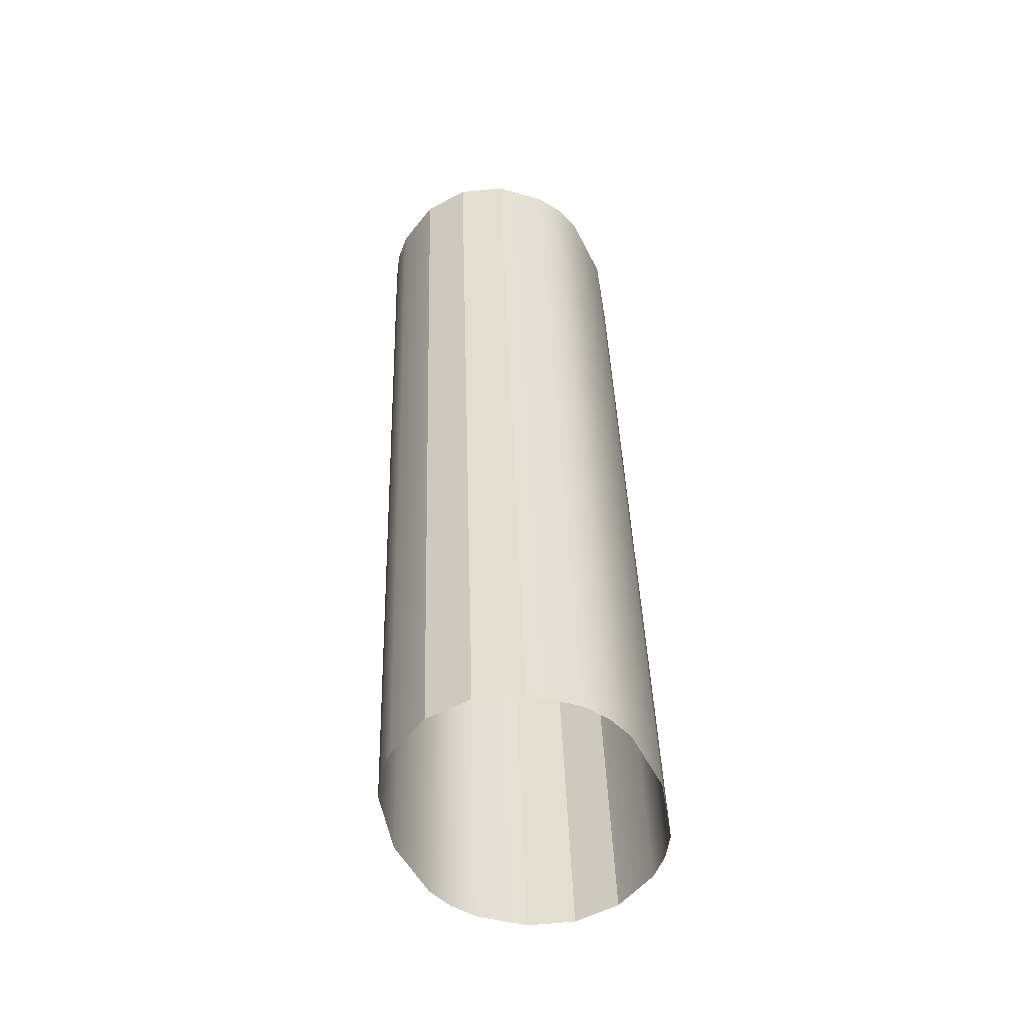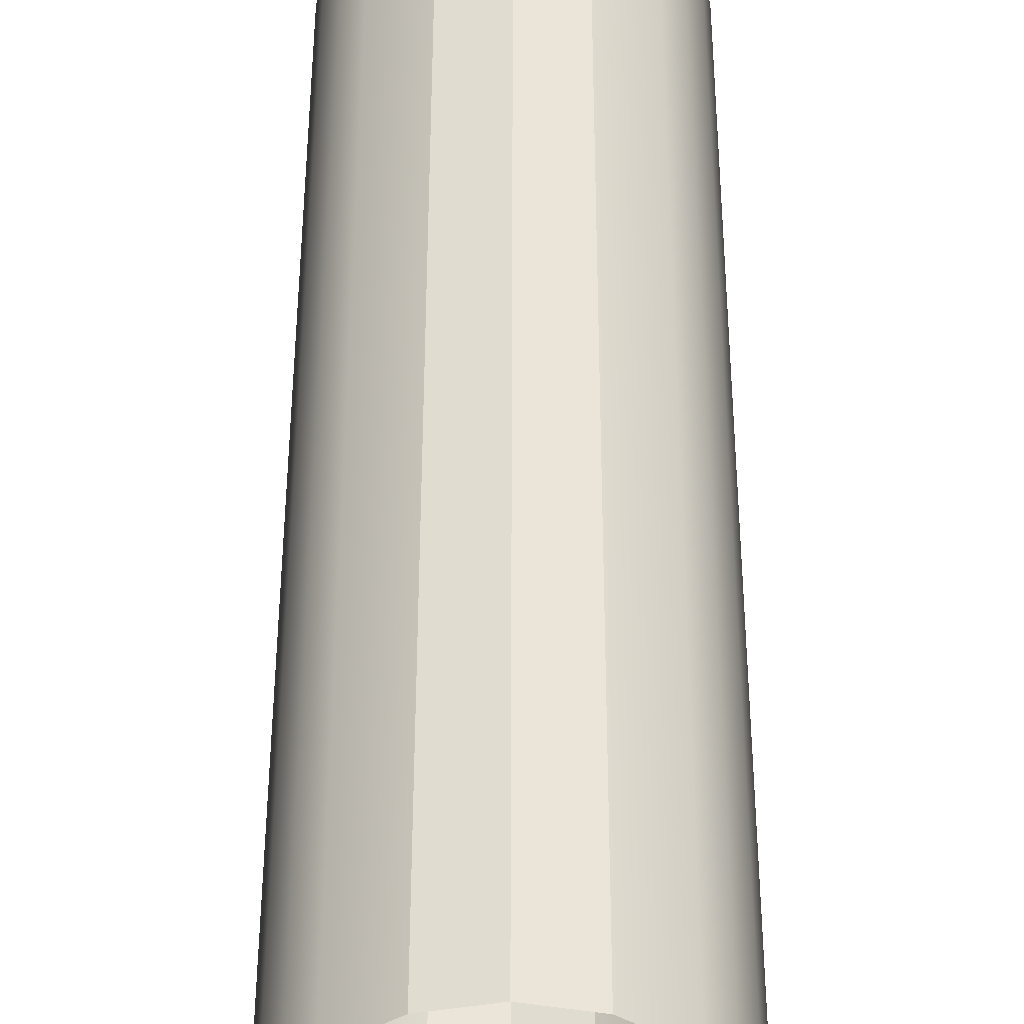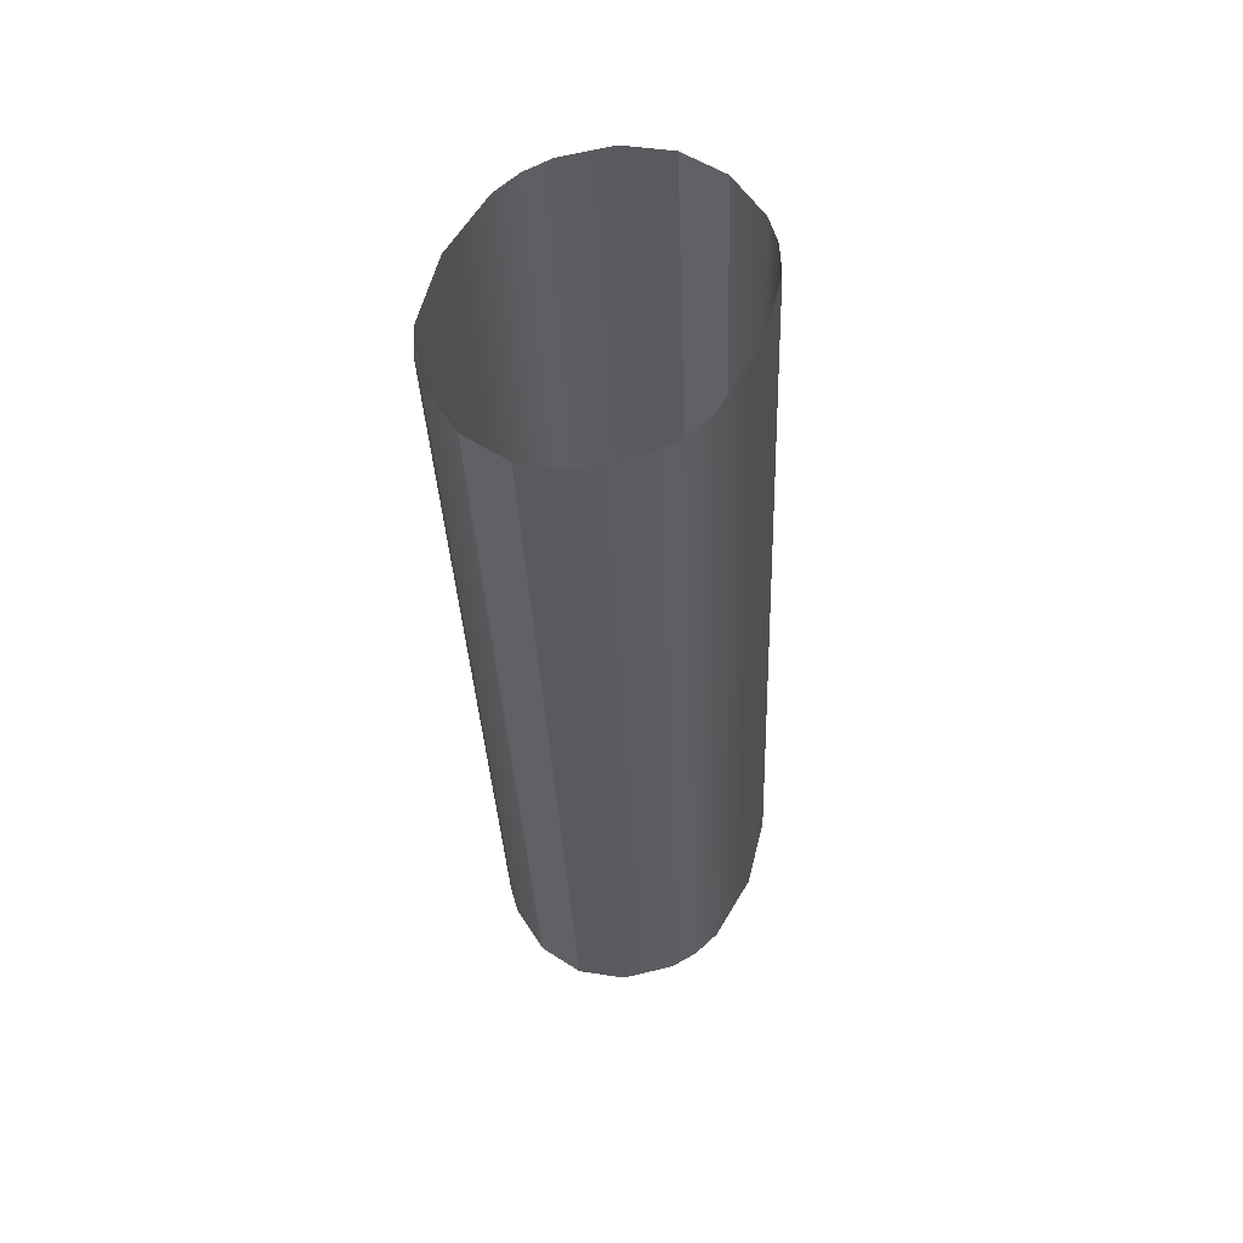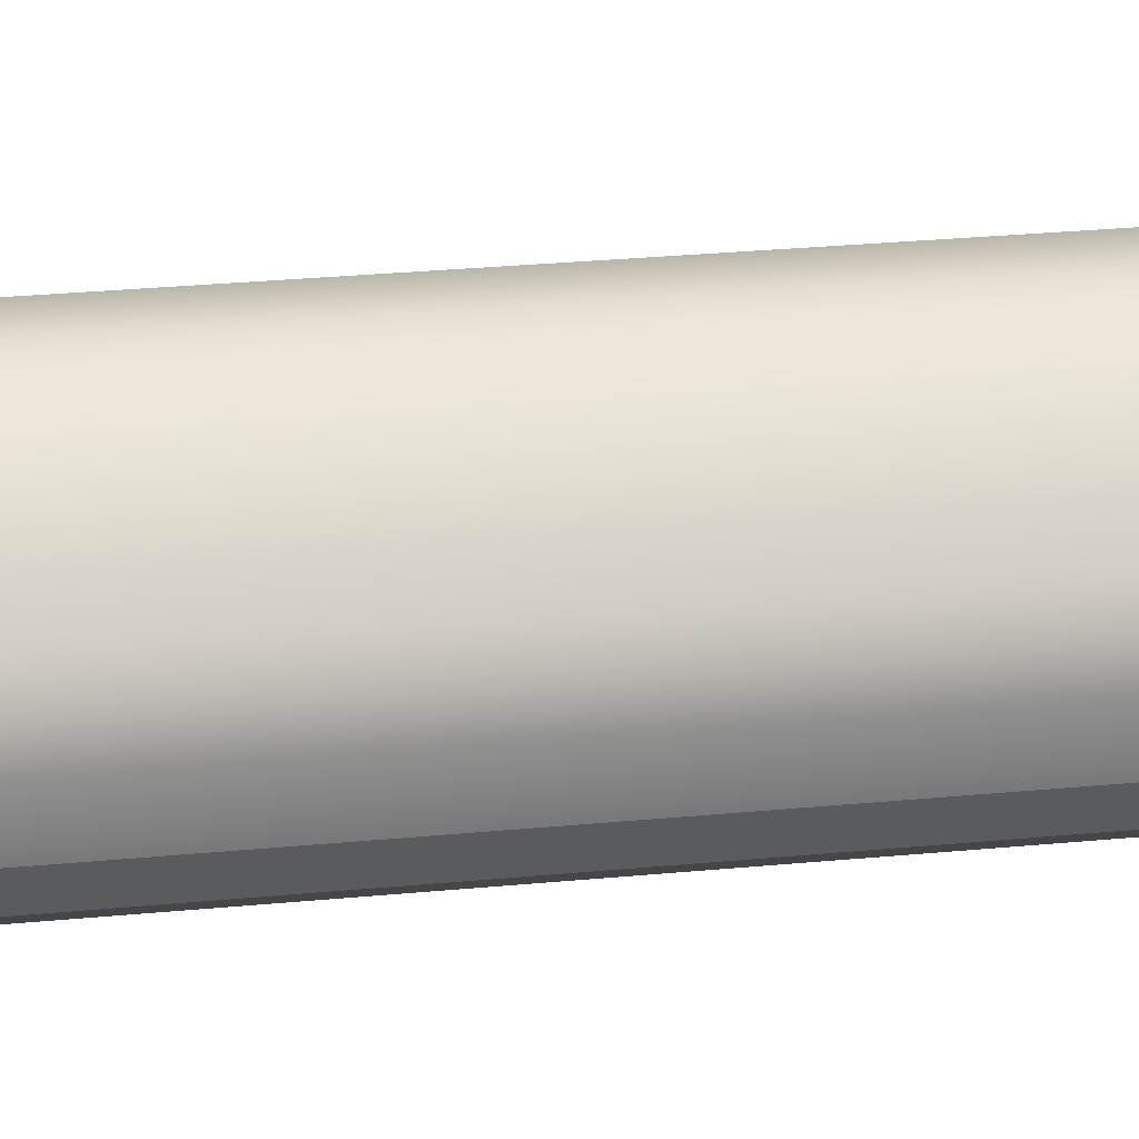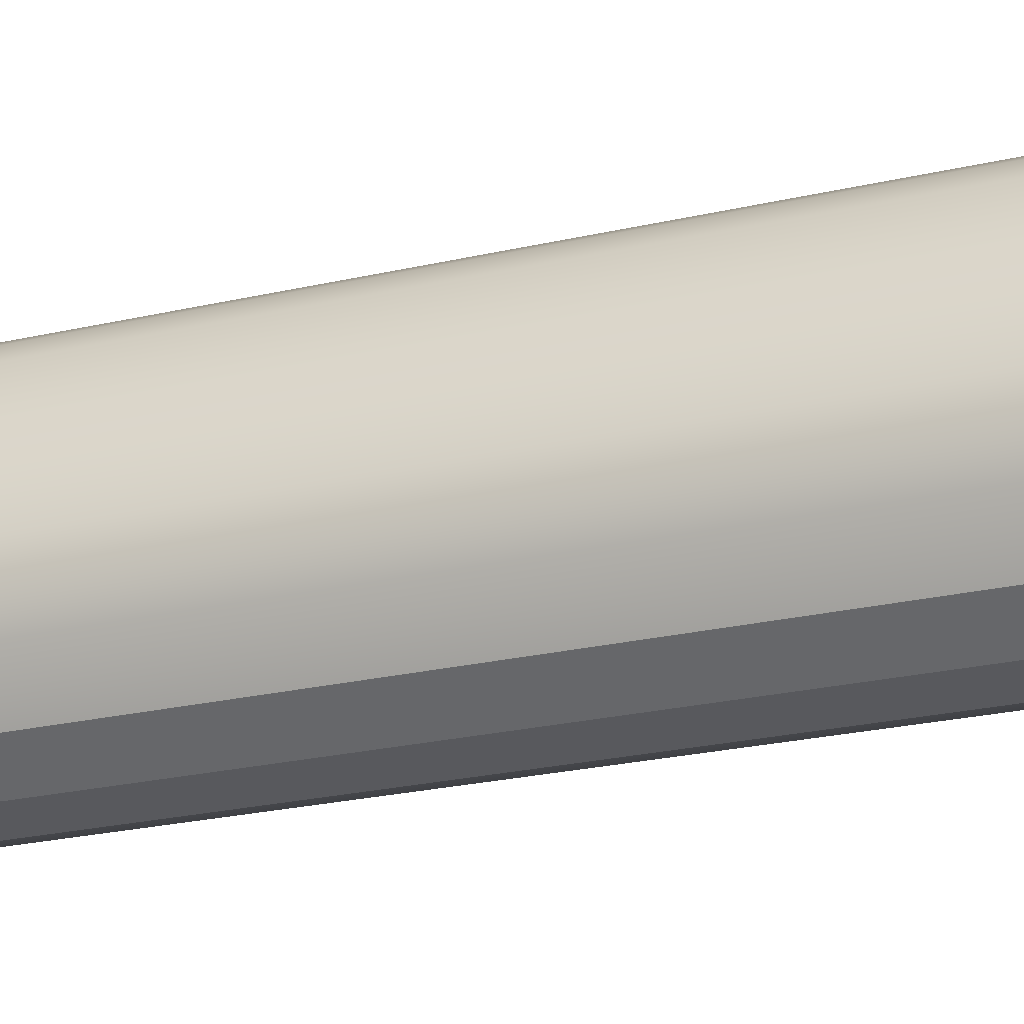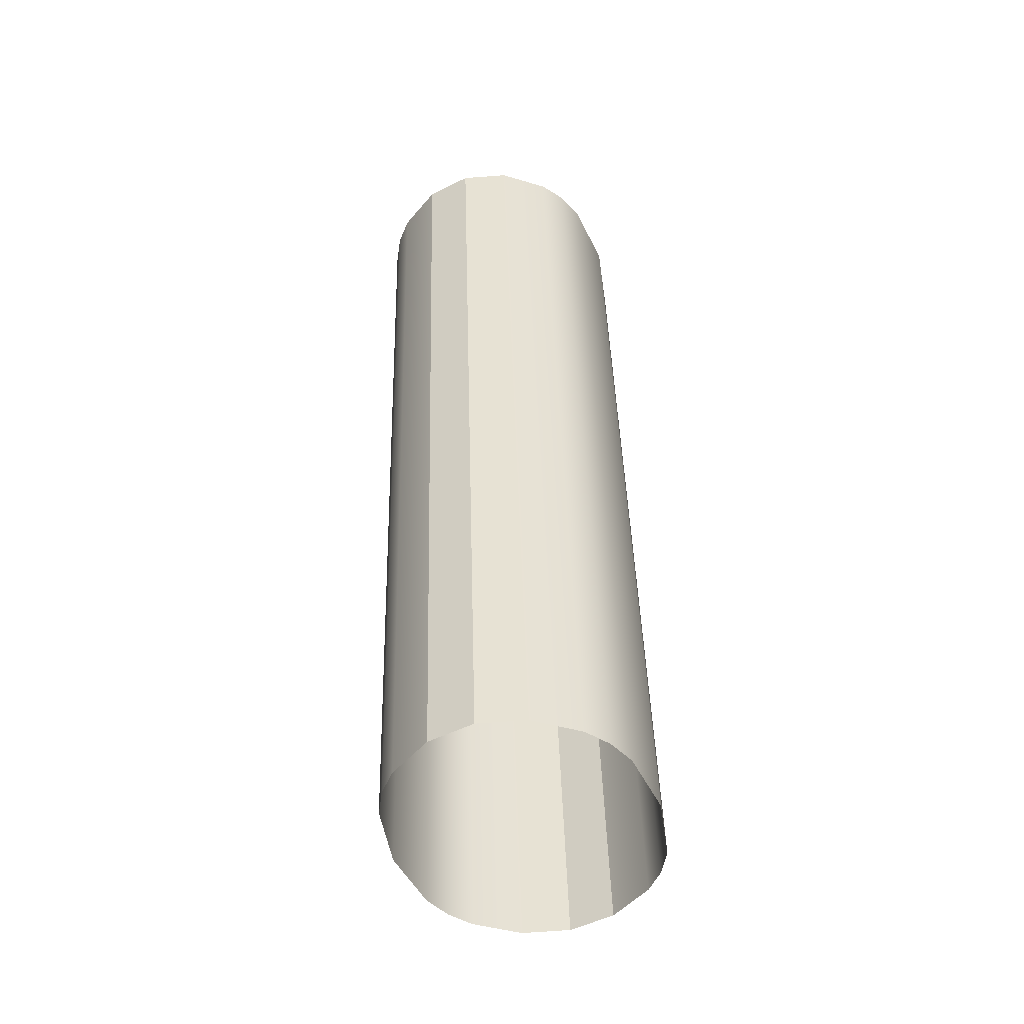
<metadata>
{"format":"obj","ext":"obj","renderer":"f3d","projection":"perspective","resolution":1024,"background":"white","views":[{"elev":-56.3,"azim":17.5,"up":"+Y"},{"elev":53.5,"azim":-179.9,"up":"+Z"},{"elev":52.0,"azim":22.3,"up":"+Y"},{"elev":-21.7,"azim":86.3,"up":"+Z"},{"elev":-43.6,"azim":-71.2,"up":"+Z"},{"elev":-53.3,"azim":16.3,"up":"+Y"}]}
</metadata>
<code>
o #ID3152
v 0.4503 0.06776 -0.1812
v 0.4504 0.05502 -0.1814
v 0.4504 0.06766 -0.1802
v 0.4503 0.05512 -0.1825
v 0.4503 0.05492 -0.1804
v 0.4503 0.06756 -0.1792
v 0.4501 0.0678 -0.1816
v 0.4501 0.05516 -0.1828
v 0.4501 0.05488 -0.18
v 0.4501 0.06752 -0.1788
v 0.4498 0.06783 -0.1819
v 0.4498 0.05519 -0.1832
v 0.4498 0.05485 -0.1797
v 0.4498 0.06749 -0.1785
v 0.4492 0.06788 -0.1823
v 0.4492 0.05524 -0.1836
v 0.4492 0.06744 -0.178
v 0.4492 0.0548 -0.1793
v 0.4492 0.06788 -0.1823
v 0.4486 0.05525 -0.1837
v 0.4492 0.05524 -0.1836
v 0.4486 0.06789 -0.1825
v 0.4486 0.05479 -0.1791
v 0.4492 0.06744 -0.178
v 0.4492 0.0548 -0.1793
v 0.4486 0.06743 -0.1779
v 0.4486 0.05525 -0.1837
v 0.4479 0.06788 -0.1823
v 0.4479 0.05524 -0.1836
v 0.4486 0.06789 -0.1825
v 0.4479 0.06744 -0.178
v 0.4486 0.05479 -0.1791
v 0.4479 0.0548 -0.1793
v 0.4486 0.06743 -0.1779
v 0.4479 0.06788 -0.1823
v 0.4473 0.05519 -0.1832
v 0.4479 0.05524 -0.1836
v 0.4473 0.06783 -0.1819
v 0.4473 0.05485 -0.1797
v 0.4479 0.06744 -0.178
v 0.4479 0.0548 -0.1793
v 0.4473 0.06749 -0.1785
v 0.447 0.0678 -0.1816
v 0.447 0.05516 -0.1828
v 0.447 0.05488 -0.18
v 0.447 0.06752 -0.1788
v 0.4469 0.06776 -0.1812
v 0.4469 0.05512 -0.1825
v 0.4469 0.05492 -0.1804
v 0.4469 0.06756 -0.1792
v 0.4467 0.06766 -0.1802
v 0.4467 0.05502 -0.1814
f 1 2 3
f 3 2 1
f 2 1 4
f 4 1 2
f 3 5 6
f 6 5 3
f 5 3 2
f 2 3 5
f 7 4 1
f 1 4 7
f 4 7 8
f 8 7 4
f 6 9 10
f 10 9 6
f 9 6 5
f 5 6 9
f 11 8 7
f 7 8 11
f 8 11 12
f 12 11 8
f 10 13 14
f 14 13 10
f 13 10 9
f 9 10 13
f 12 15 16
f 16 15 12
f 15 12 11
f 11 12 15
f 17 13 18
f 18 13 17
f 13 17 14
f 14 17 13
f 19 20 21
f 21 20 19
f 20 19 22
f 22 19 20
f 23 24 25
f 25 24 23
f 24 23 26
f 26 23 24
f 27 28 29
f 29 28 27
f 28 27 30
f 30 27 28
f 31 32 33
f 33 32 31
f 32 31 34
f 34 31 32
f 35 36 37
f 37 36 35
f 36 35 38
f 38 35 36
f 39 40 41
f 41 40 39
f 40 39 42
f 42 39 40
f 36 43 44
f 44 43 36
f 43 36 38
f 38 36 43
f 45 42 39
f 39 42 45
f 42 45 46
f 46 45 42
f 44 47 48
f 48 47 44
f 47 44 43
f 43 44 47
f 49 46 45
f 45 46 49
f 46 49 50
f 50 49 46
f 48 51 52
f 52 51 48
f 51 48 47
f 47 48 51
f 52 50 49
f 49 50 52
f 50 52 51
f 51 52 50

</code>
